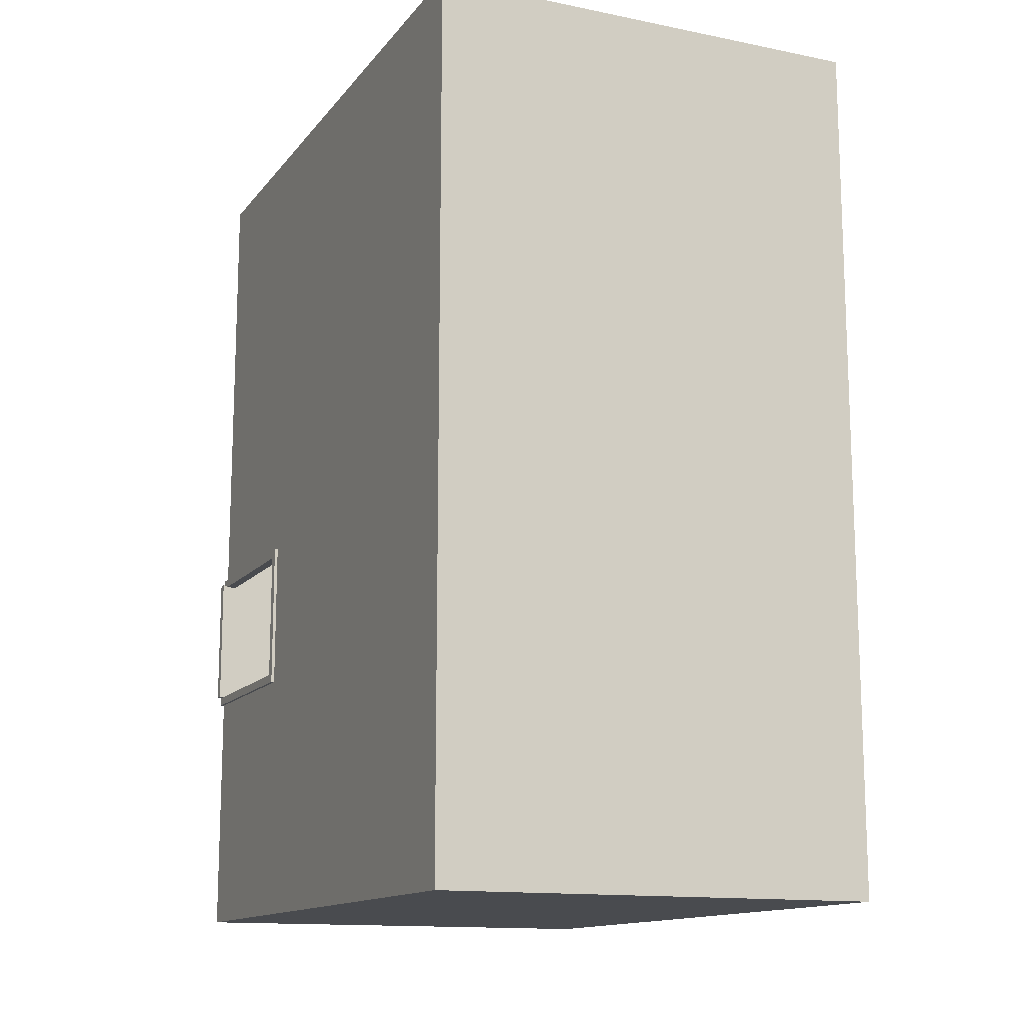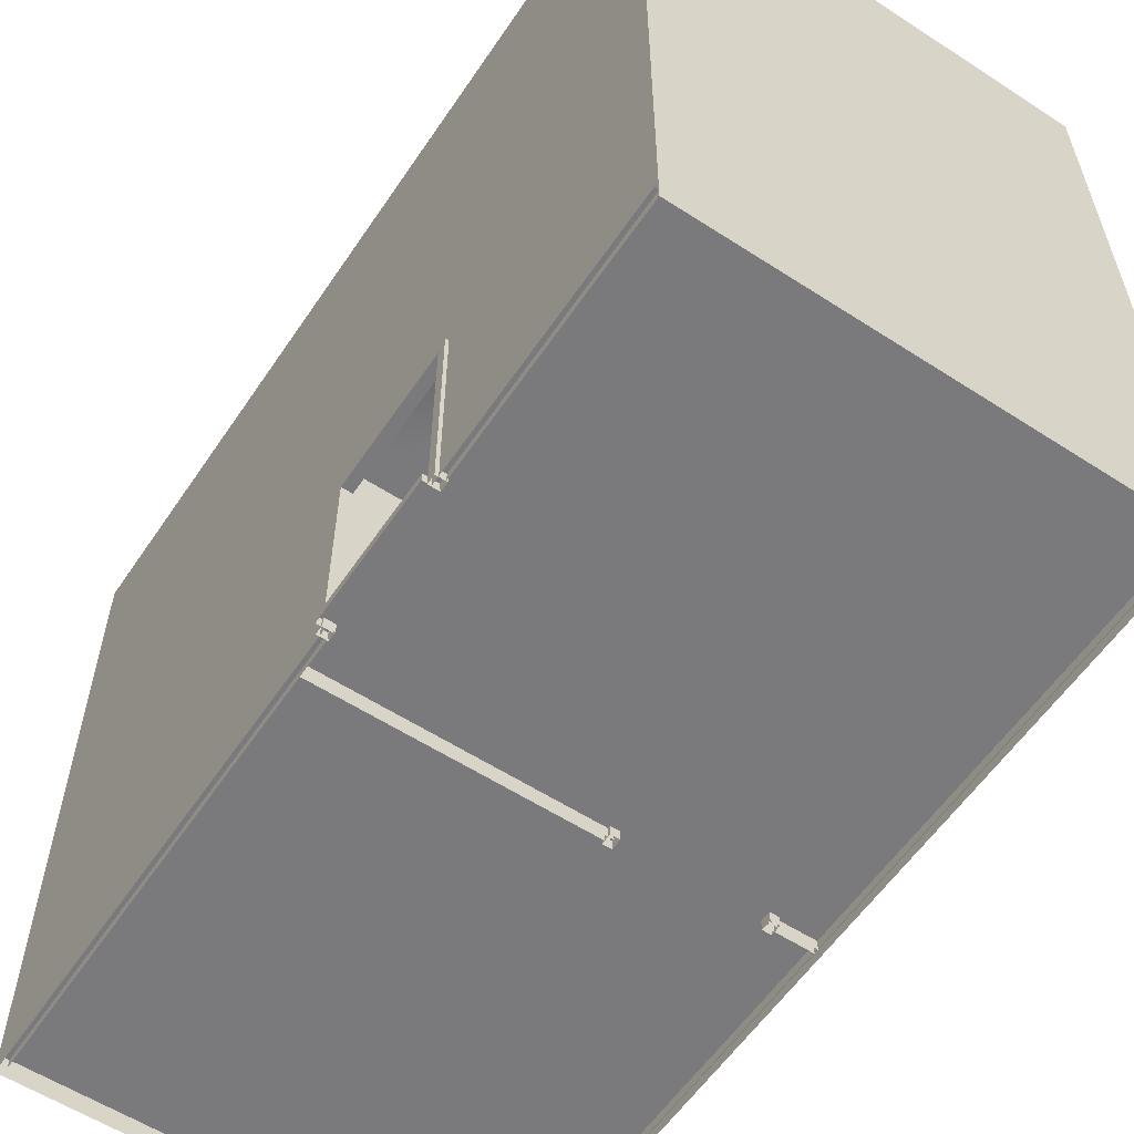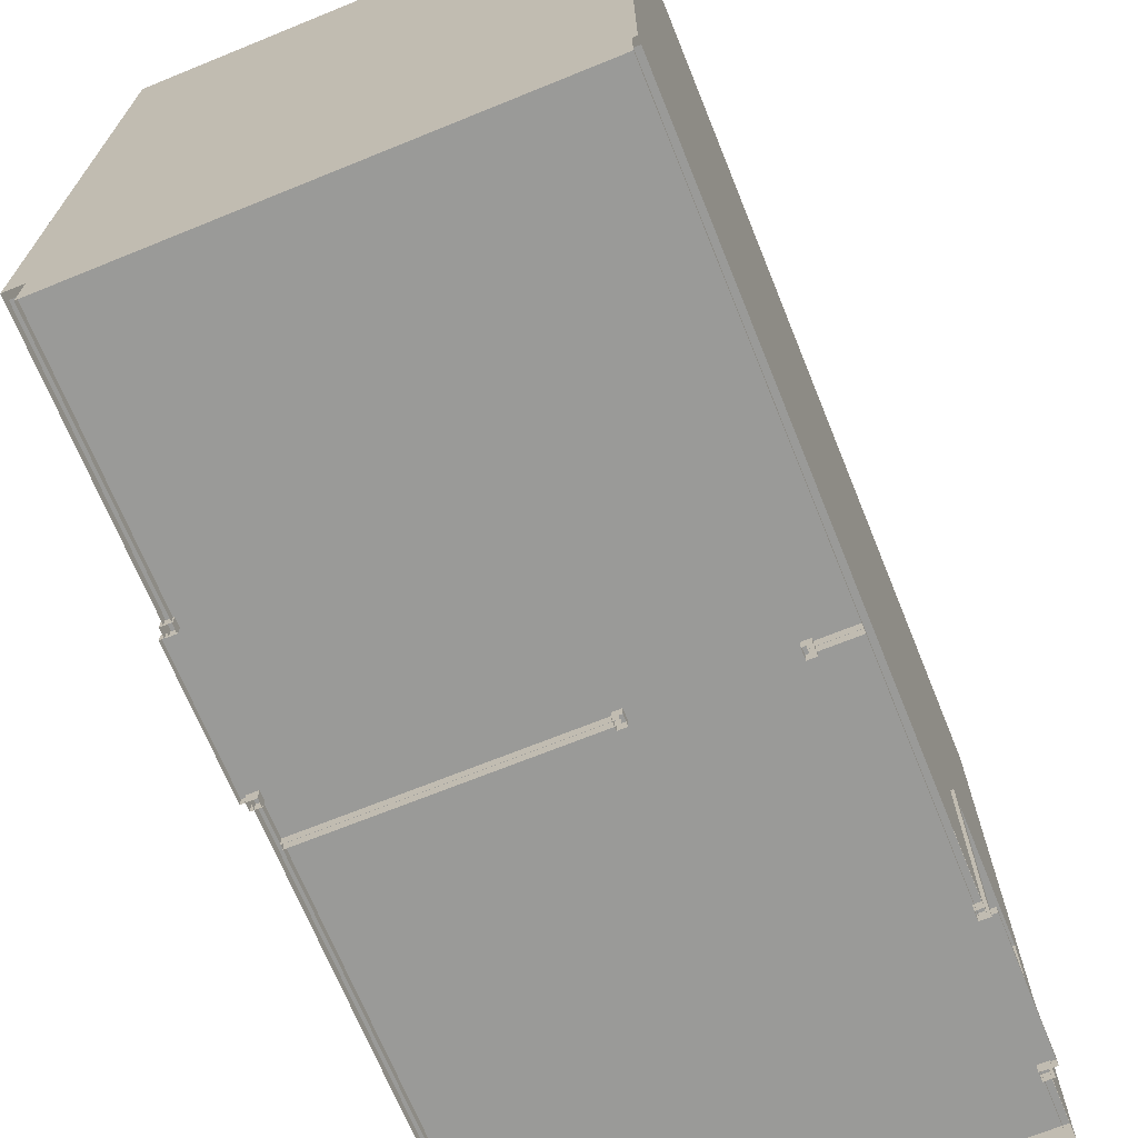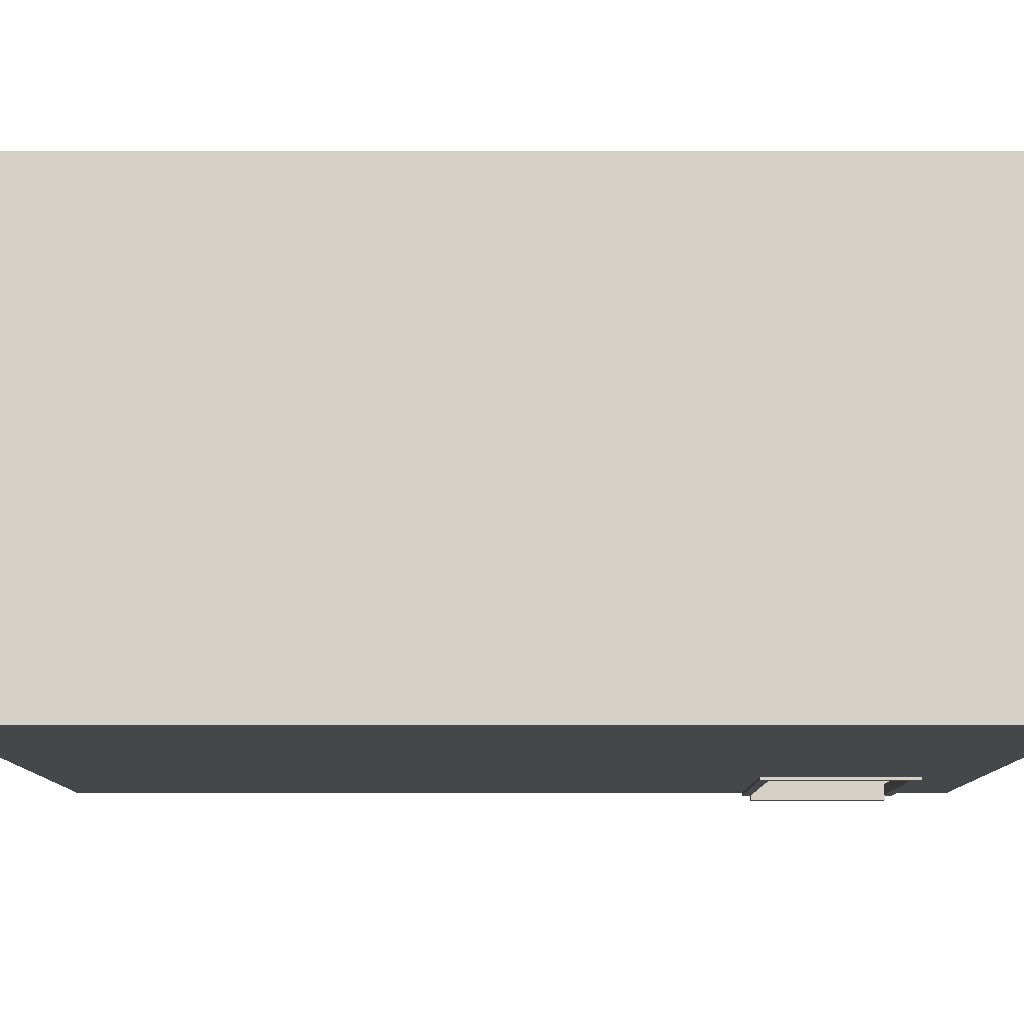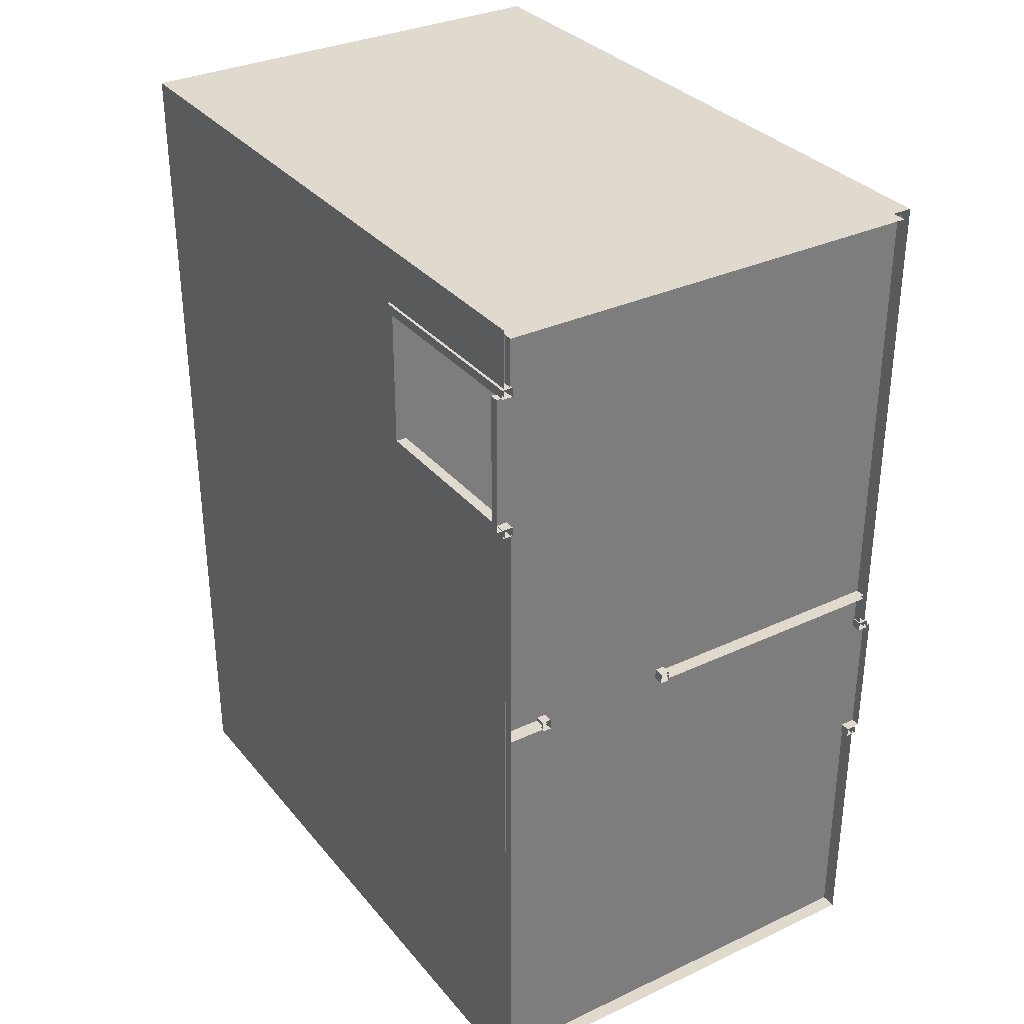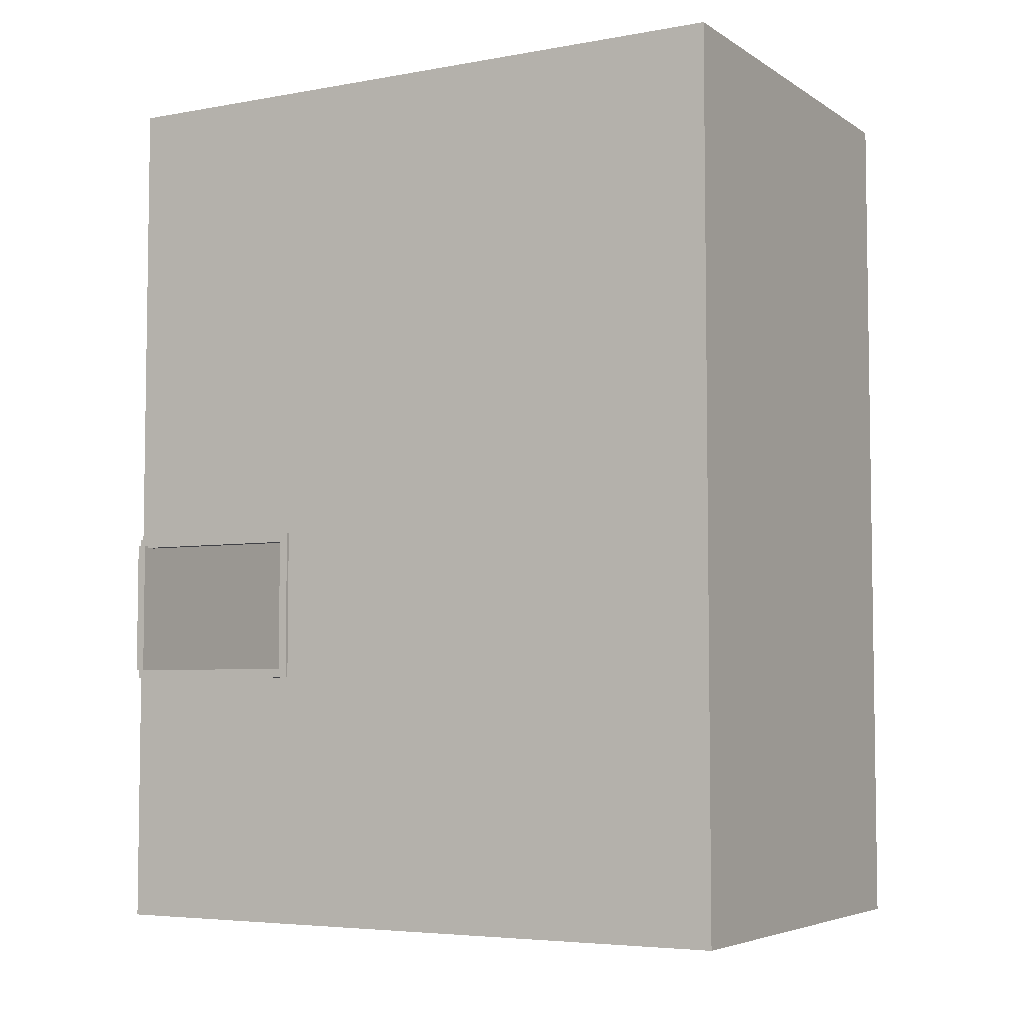
<metadata>
{"format":"obj","ext":"obj","renderer":"f3d","projection":"perspective","resolution":1024,"background":"white","views":[{"elev":-13.7,"azim":-24.1,"up":"+Y"},{"elev":-58.2,"azim":-33.8,"up":"+Z"},{"elev":-69.2,"azim":22.1,"up":"+Z"},{"elev":79.5,"azim":90.0,"up":"+Z"},{"elev":32.6,"azim":147.1,"up":"+Y"},{"elev":-5.2,"azim":-60.6,"up":"+Y"}]}
</metadata>
<code>
g royale_city02_buildings_mesh_14_building
v 51.69 28.89 -5.931e-05
v 41.66 28.89 -5.97e-05
v 41.66 28.89 5.878
v 51.69 28.89 5.878
v 51.69 28.89 13.37
v 41.66 28.89 13.37
v 41.66 48.4 -5.886e-05
v 51.69 48.4 -5.935e-05
v 51.69 48.4 5.878
v 41.66 48.4 5.878
v 41.66 48.4 13.37
v 51.69 48.4 13.37
v 41.66 28.89 15
v 41.66 28.89 13.37
v 41.66 48.4 13.37
v 41.66 48.4 15
v 51.69 28.89 15
v 51.69 28.89 13.37
v 41.66 28.89 13.37
v 41.66 28.89 15
v 41.66 48.4 15
v 41.66 48.4 13.37
v 51.69 48.4 13.37
v 51.69 48.4 15
v 51.69 48.4 15
v 51.69 48.4 13.37
v 51.69 28.89 13.37
v 51.69 28.89 15
v 41.66 28.89 13.37
v 41.66 28.89 5.878
v 41.66 48.4 5.878
v 41.66 48.4 13.37
v 41.66 37.73 4.151
v 41.66 34.73 4.151
v 41.66 28.89 -5.97e-05
v 41.66 34.73 -6.195e-05
v 41.66 37.73 -6.134e-05
v 41.66 48.4 -5.886e-05
v 51.69 48.4 13.37
v 51.69 48.4 5.878
v 51.69 28.89 5.878
v 51.69 28.89 13.37
v 51.69 48.4 -5.935e-05
v 51.69 46.97 -6.195e-05
v 51.69 46.97 4.151
v 51.69 48.4 5.878
v 51.69 43.97 4.151
v 51.69 28.89 5.878
v 51.69 43.97 -6.134e-05
v 51.69 28.89 -5.931e-05
v 41.8 48.19 6.484
v 41.8 37.73 4.151
v 41.8 34.73 4.151
v 41.8 48.19 0.0002922
v 41.8 37.73 0.0002911
v 41.8 29.06 0.0002914
v 41.8 29.06 6.484
v 41.8 34.73 0.0002914
v 41.8 48.19 6.484
v 51.55 29.06 6.484
v 51.55 43.97 4.151
v 51.55 46.97 4.151
v 51.55 48.19 6.484
v 51.55 48.19 0.0002914
v 51.55 46.97 0.0002914
v 51.55 29.06 0.0002914
v 51.55 43.97 0.0002913
v 51.55 48.19 0.0002914
v 41.8 48.19 0.0002922
v 41.8 48.19 6.484
v 51.55 48.19 6.484
v 51.55 29.06 0.0002914
v 51.55 29.06 6.484
v 41.8 29.06 6.484
v 41.8 29.06 0.0002914
v 51.55 46.97 0.0002914
v 51.55 46.97 4.151
v 51.69 46.97 4.151
v 51.69 46.97 0.0002914
v 51.55 43.97 0.0002913
v 51.69 43.97 0.0002914
v 51.69 43.97 4.151
v 51.55 43.97 4.151
v 51.55 43.97 4.151
v 51.69 43.97 4.151
v 51.69 46.97 4.151
v 51.55 46.97 4.151
v 41.66 37.73 0.0002914
v 41.66 37.73 4.151
v 41.8 37.73 4.151
v 41.8 37.73 0.0002911
v 41.66 34.73 0.0002911
v 41.8 34.73 0.0002914
v 41.8 34.73 4.151
v 41.66 34.73 4.151
v 41.66 34.73 4.151
v 41.8 34.73 4.151
v 41.8 37.73 4.151
v 41.66 37.73 4.151
v 41.8 38.63 6.484
v 41.8 29.06 6.484
v 51.55 29.06 6.484
v 51.55 38.63 6.484
v 41.8 48.19 6.484
v 41.8 38.63 6.484
v 51.55 38.63 6.484
v 51.55 48.19 6.484
v 41.68 34.73 0.1987
v 41.49 34.73 0.1987
v 41.49 37.73 0.1987
v 41.68 37.73 0.1987
v 51.68 46.97 0.1987
v 51.86 46.97 0.1987
v 51.86 43.97 0.1987
v 51.68 43.97 0.1987
v 51.86 43.97 0.1987
v 51.86 43.97 0.0002899
v 51.68 43.97 0.0002905
v 51.68 43.97 0.1987
v 51.68 46.97 0.1987
v 51.68 46.97 0.0002908
v 51.86 46.97 0.0002907
v 51.86 46.97 0.1987
v 51.86 46.97 0.1987
v 51.86 46.97 0.0002907
v 51.86 43.97 0.0002899
v 51.86 43.97 0.1987
v 41.68 34.73 0.1987
v 41.68 34.73 0.0002898
v 41.49 34.73 0.0002884
v 41.49 34.73 0.1987
v 41.49 37.73 0.1987
v 41.49 37.73 0.0002893
v 41.68 37.73 0.0002902
v 41.68 37.73 0.1987
v 41.49 34.73 0.1987
v 41.49 34.73 0.0002884
v 41.49 37.73 0.0002893
v 41.49 37.73 0.1987
v 41.68 38.64 0.1987
v 51.68 38.64 0.1987
v 51.68 29.06 0.1987
v 41.68 29.06 0.1987
v 51.68 38.64 0.1987
v 41.68 38.64 0.1987
v 41.68 48.19 0.1987
v 51.68 48.19 0.1987
v 51.55 38.59 6.484
v 51.55 38.59 4.127
v 41.8 38.59 6.484
v 50.63 38.59 4.132
v 47.54 38.59 4.151
v 41.8 38.59 -0.02359
v 47.54 38.59 -0.02359
v 50.63 38.59 -0.02112
v 51.55 38.59 -0.02606
v 41.82 37.89 4.326
v 41.59 37.89 4.326
v 41.59 37.89 -0.02359
v 41.82 37.89 -0.02359
v 41.59 37.89 4.326
v 41.59 37.69 4.127
v 41.59 37.69 -0.02359
v 41.59 37.89 -0.02359
v 41.82 37.69 4.127
v 41.82 37.69 -0.02359
v 41.59 37.69 -0.02359
v 41.59 37.69 4.127
v 41.82 37.69 4.127
v 41.59 37.69 4.127
v 41.59 34.73 4.127
v 41.82 34.73 4.127
v 41.59 37.69 4.127
v 41.59 37.89 4.326
v 41.59 34.53 4.326
v 41.59 34.73 4.127
v 41.82 37.89 4.326
v 41.82 34.53 4.326
v 41.59 34.53 4.326
v 41.59 37.89 4.326
v 41.82 34.73 4.127
v 41.59 34.73 4.127
v 41.59 34.73 -0.02359
v 41.82 34.73 -0.02359
v 41.59 34.73 4.127
v 41.59 34.53 4.326
v 41.59 34.53 -0.02359
v 41.59 34.73 -0.02359
v 41.82 34.53 4.326
v 41.82 34.53 -0.02359
v 41.59 34.53 -0.02359
v 41.59 34.53 4.326
v 41.82 37.89 4.326
v 41.82 37.89 -0.02359
v 41.82 37.69 -0.02359
v 41.82 37.69 4.127
v 41.82 37.69 4.127
v 41.82 34.73 4.127
v 41.82 34.53 4.326
v 41.82 37.89 4.326
v 41.82 34.73 4.127
v 41.82 34.73 -0.02359
v 41.82 34.53 -0.02359
v 41.82 34.53 4.326
v 51.75 47.15 4.326
v 51.52 47.15 4.326
v 51.52 47.15 -0.02359
v 51.75 47.15 -0.02359
v 51.52 47.15 4.326
v 51.52 46.95 4.127
v 51.52 46.95 -0.02359
v 51.52 47.15 -0.02359
v 51.75 46.95 4.127
v 51.75 46.95 -0.02359
v 51.52 46.95 -0.02359
v 51.52 46.95 4.127
v 51.75 46.95 4.127
v 51.52 46.95 4.127
v 51.52 43.99 4.127
v 51.75 43.99 4.127
v 51.52 46.95 4.127
v 51.52 47.15 4.326
v 51.52 43.79 4.326
v 51.52 43.99 4.127
v 51.75 47.15 4.326
v 51.75 43.79 4.326
v 51.52 43.79 4.326
v 51.52 47.15 4.326
v 51.75 43.99 4.127
v 51.52 43.99 4.127
v 51.52 43.99 -0.02359
v 51.75 43.99 -0.02359
v 51.52 43.99 4.127
v 51.52 43.79 4.326
v 51.52 43.79 -0.02359
v 51.52 43.99 -0.02359
v 51.75 43.79 4.326
v 51.75 43.79 -0.02359
v 51.52 43.79 -0.02359
v 51.52 43.79 4.326
v 51.75 47.15 4.326
v 51.75 47.15 -0.02359
v 51.75 46.95 -0.02359
v 51.75 46.95 4.127
v 51.75 46.95 4.127
v 51.75 43.99 4.127
v 51.75 43.79 4.326
v 51.75 47.15 4.326
v 51.75 43.99 4.127
v 51.75 43.99 -0.02359
v 51.75 43.79 -0.02359
v 51.75 43.79 4.326
v 47.42 38.76 4.326
v 47.42 38.53 4.326
v 47.42 38.53 -0.02359
v 47.42 38.76 -0.02359
v 47.42 38.53 4.326
v 47.62 38.53 4.127
v 47.62 38.53 -0.02359
v 47.42 38.53 -0.02359
v 47.62 38.76 4.127
v 47.62 38.76 -0.02359
v 47.62 38.53 -0.02359
v 47.62 38.53 4.127
v 47.62 38.76 4.127
v 47.62 38.53 4.127
v 50.55 38.53 4.127
v 50.55 38.76 4.127
v 47.62 38.53 4.127
v 47.42 38.53 4.326
v 50.75 38.53 4.326
v 50.55 38.53 4.127
v 47.42 38.76 4.326
v 50.75 38.76 4.326
v 50.75 38.53 4.326
v 47.42 38.53 4.326
v 50.55 38.76 4.127
v 50.55 38.53 4.127
v 50.55 38.53 -0.02359
v 50.55 38.76 -0.02359
v 50.55 38.53 4.127
v 50.75 38.53 4.326
v 50.75 38.53 -0.02359
v 50.55 38.53 -0.02359
v 50.75 38.76 4.326
v 50.75 38.76 -0.02359
v 50.75 38.53 -0.02359
v 50.75 38.53 4.326
v 47.42 38.76 4.326
v 47.42 38.76 -0.02359
v 47.62 38.76 -0.02359
v 47.62 38.76 4.127
v 47.62 38.76 4.127
v 50.55 38.76 4.127
v 50.75 38.76 4.326
v 47.42 38.76 4.326
v 50.55 38.76 4.127
v 50.55 38.76 -0.02359
v 50.75 38.76 -0.02359
v 50.75 38.76 4.326
v 51.55 38.68 6.484
v 41.8 38.68 6.484
v 51.55 38.68 4.127
v 50.63 38.68 4.132
v 47.54 38.68 4.151
v 41.8 38.68 -0.02359
v 47.54 38.68 -0.02359
v 51.55 38.68 -0.02606
v 50.63 38.68 -0.02112
v 51.69 28.89 15
v 41.66 28.89 15
v 41.66 48.4 15
v 51.69 48.4 15
g royale_city02_buildings_mesh_14_building_0
f 3 2 1
f 4 3 1
f 3 4 5
f 6 3 5
f 9 8 7
f 10 9 7
f 9 10 11
f 12 9 11
f 15 14 13
f 16 15 13
f 19 18 17
f 20 19 17
f 23 22 21
f 24 23 21
f 27 26 25
f 28 27 25
f 31 30 29
f 32 31 29
f 31 33 30
f 33 34 30
f 30 34 35
f 34 36 35
f 37 33 31
f 38 37 31
f 41 40 39
f 42 41 39
f 45 44 43
f 46 45 43
f 47 45 46
f 48 47 46
f 49 47 48
f 50 49 48
f 53 52 51
f 54 51 52
f 55 54 52
f 53 57 56
f 58 53 56
f 53 59 57
f 62 61 60
f 62 60 63
f 62 63 64
f 65 62 64
f 66 60 61
f 67 66 61
f 70 69 68
f 71 70 68
f 74 73 72
f 75 74 72
f 78 77 76
f 79 78 76
f 82 81 80
f 83 82 80
f 86 85 84
f 87 86 84
f 90 89 88
f 91 90 88
f 94 93 92
f 95 94 92
f 98 97 96
f 99 98 96
f 102 101 100
f 103 102 100
f 106 105 104
f 107 106 104
f 110 109 108
f 111 110 108
f 114 113 112
f 115 114 112
f 118 117 116
f 119 118 116
f 122 121 120
f 123 122 120
f 126 125 124
f 127 126 124
f 130 129 128
f 131 130 128
f 134 133 132
f 135 134 132
f 138 137 136
f 139 138 136
f 142 141 140
f 143 142 140
f 146 145 144
f 147 146 144
f 150 149 148
f 151 149 150
f 152 151 150
f 152 150 153
f 154 152 153
f 151 155 149
f 155 156 149
f 159 158 157
f 160 159 157
f 163 162 161
f 164 163 161
f 167 166 165
f 168 167 165
f 171 170 169
f 172 171 169
f 175 174 173
f 176 175 173
f 179 178 177
f 180 179 177
f 183 182 181
f 184 183 181
f 187 186 185
f 188 187 185
f 191 190 189
f 192 191 189
f 195 194 193
f 196 195 193
f 199 198 197
f 200 199 197
f 203 202 201
f 204 203 201
f 207 206 205
f 208 207 205
f 211 210 209
f 212 211 209
f 215 214 213
f 216 215 213
f 219 218 217
f 220 219 217
f 223 222 221
f 224 223 221
f 227 226 225
f 228 227 225
f 231 230 229
f 232 231 229
f 235 234 233
f 236 235 233
f 239 238 237
f 240 239 237
f 243 242 241
f 244 243 241
f 247 246 245
f 248 247 245
f 251 250 249
f 252 251 249
f 255 254 253
f 256 255 253
f 259 258 257
f 260 259 257
f 263 262 261
f 264 263 261
f 267 266 265
f 268 267 265
f 271 270 269
f 272 271 269
f 275 274 273
f 276 275 273
f 279 278 277
f 280 279 277
f 283 282 281
f 284 283 281
f 287 286 285
f 288 287 285
f 291 290 289
f 292 291 289
f 295 294 293
f 296 295 293
f 299 298 297
f 300 299 297
f 303 302 301
f 304 302 303
f 305 302 304
f 306 302 305
f 307 306 305
f 303 308 304
f 308 309 304
g royale_city02_buildings_mesh_14_building_1
f 312 311 310
f 313 312 310

</code>
